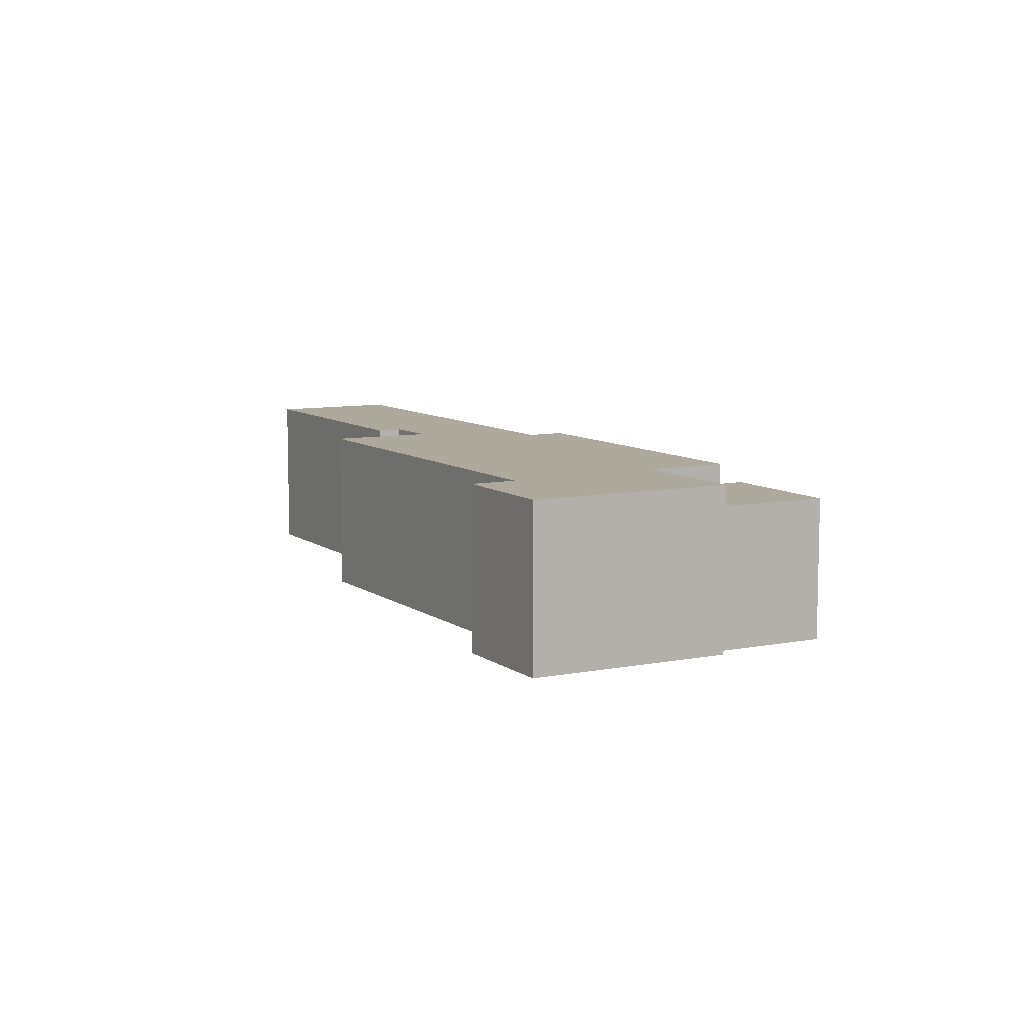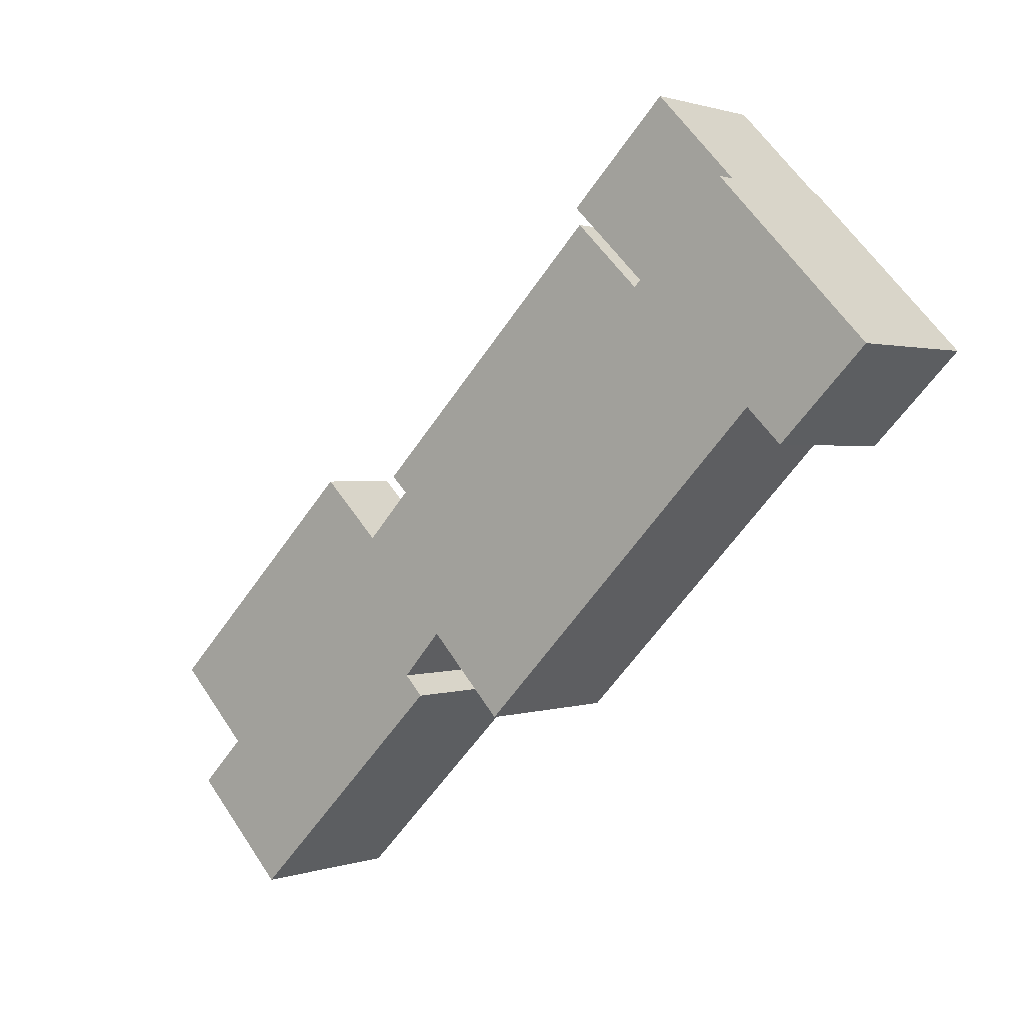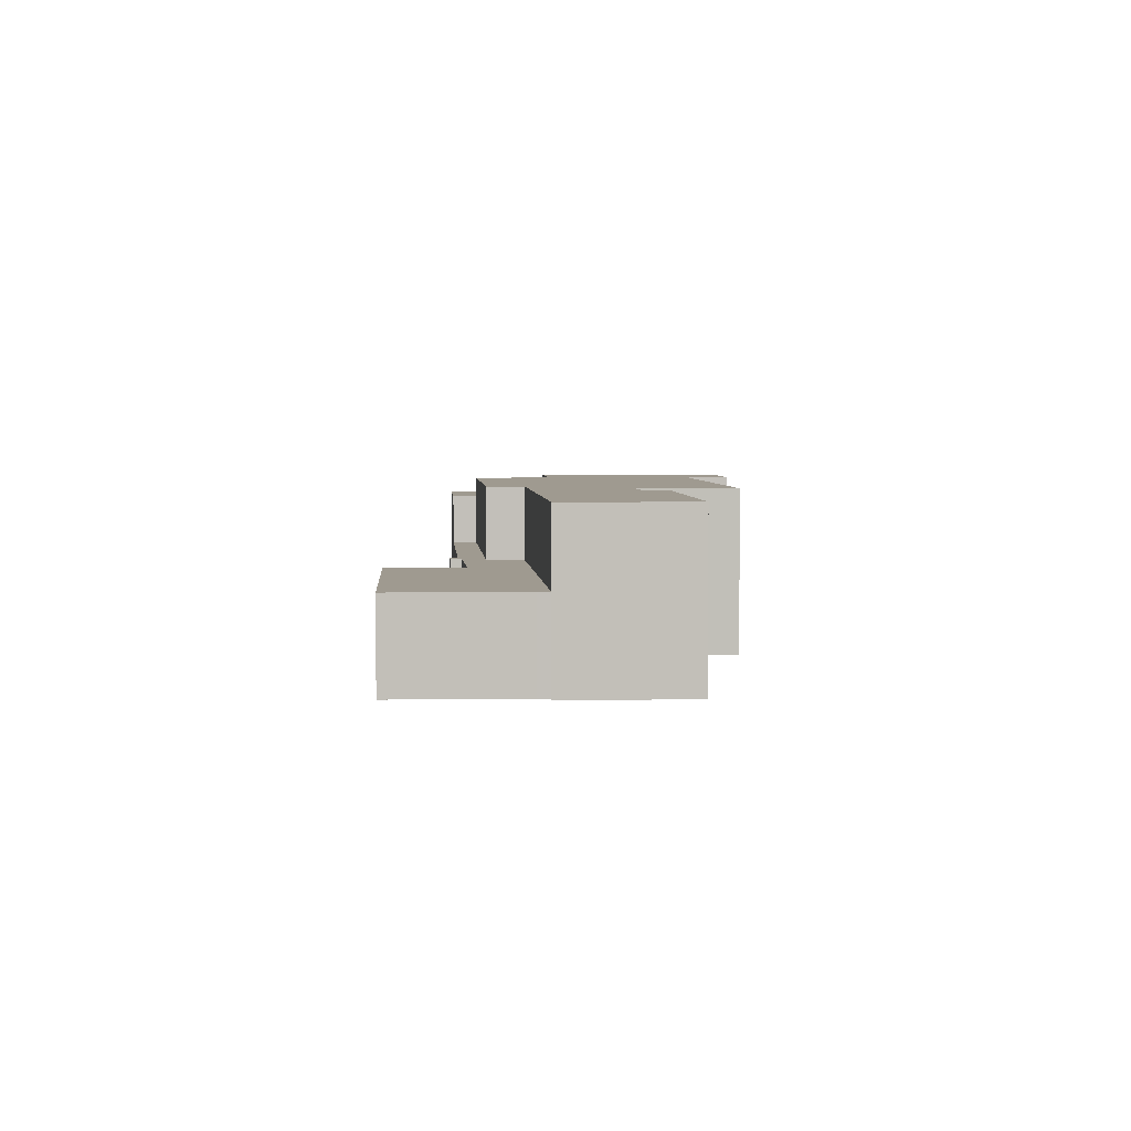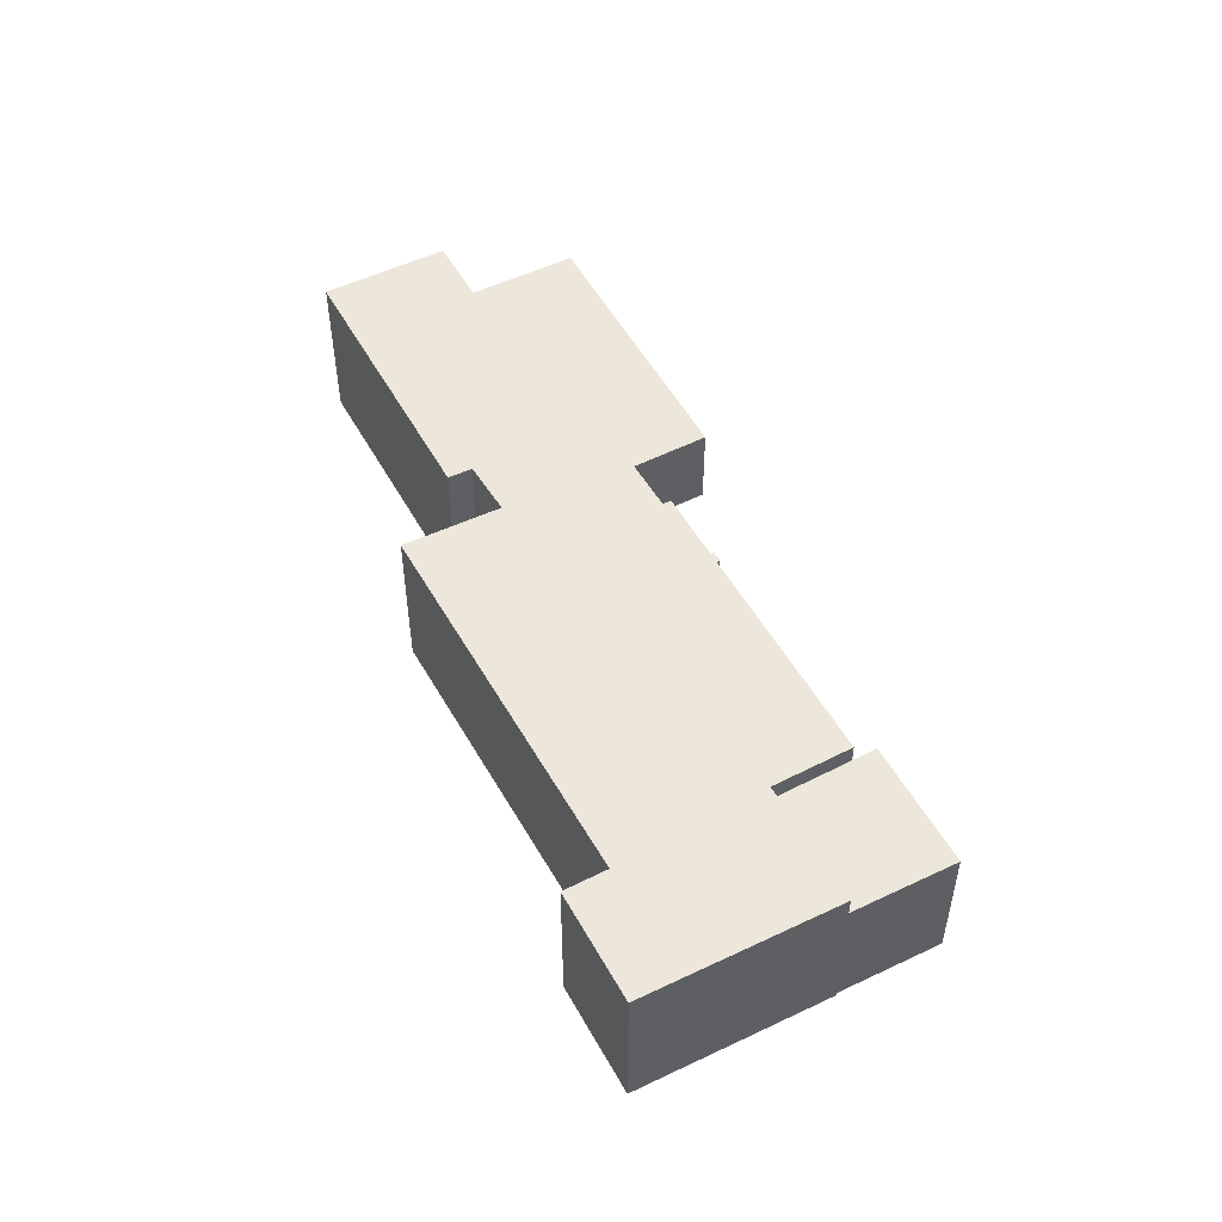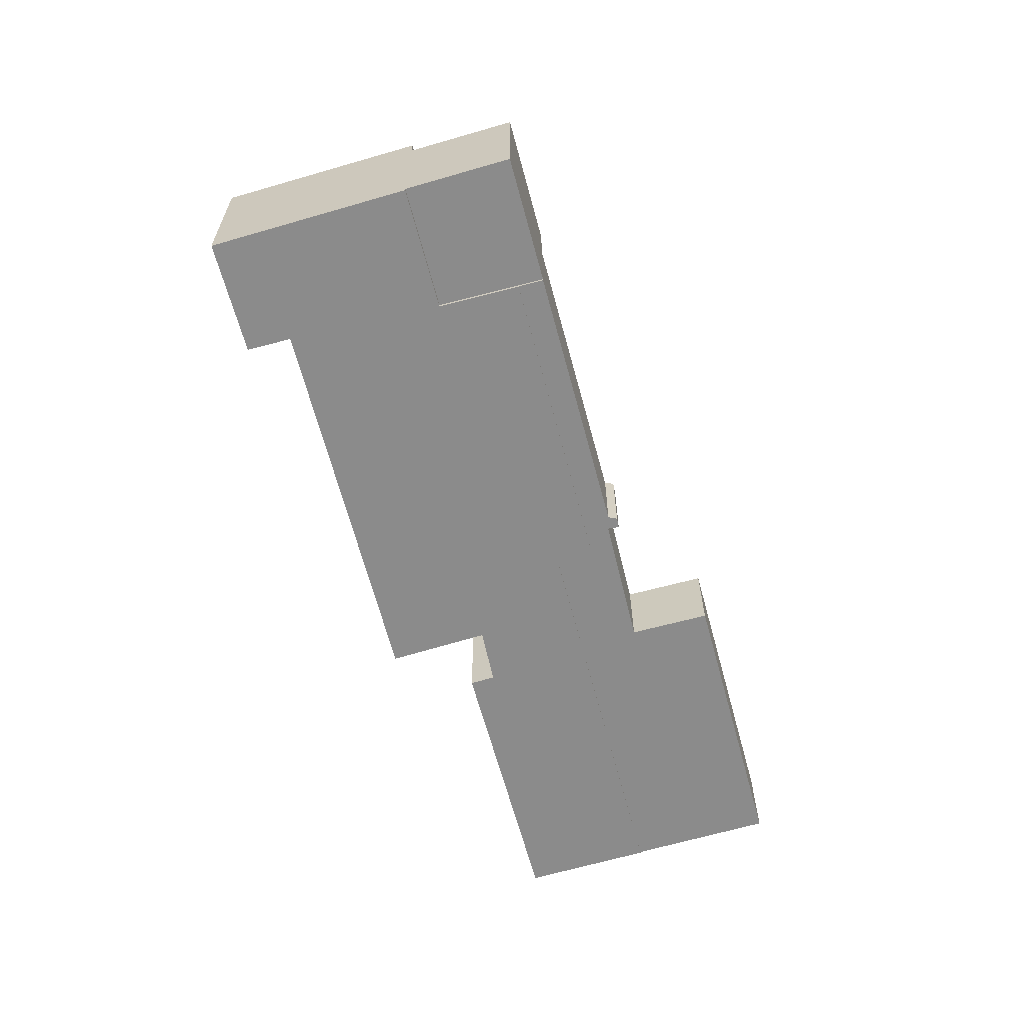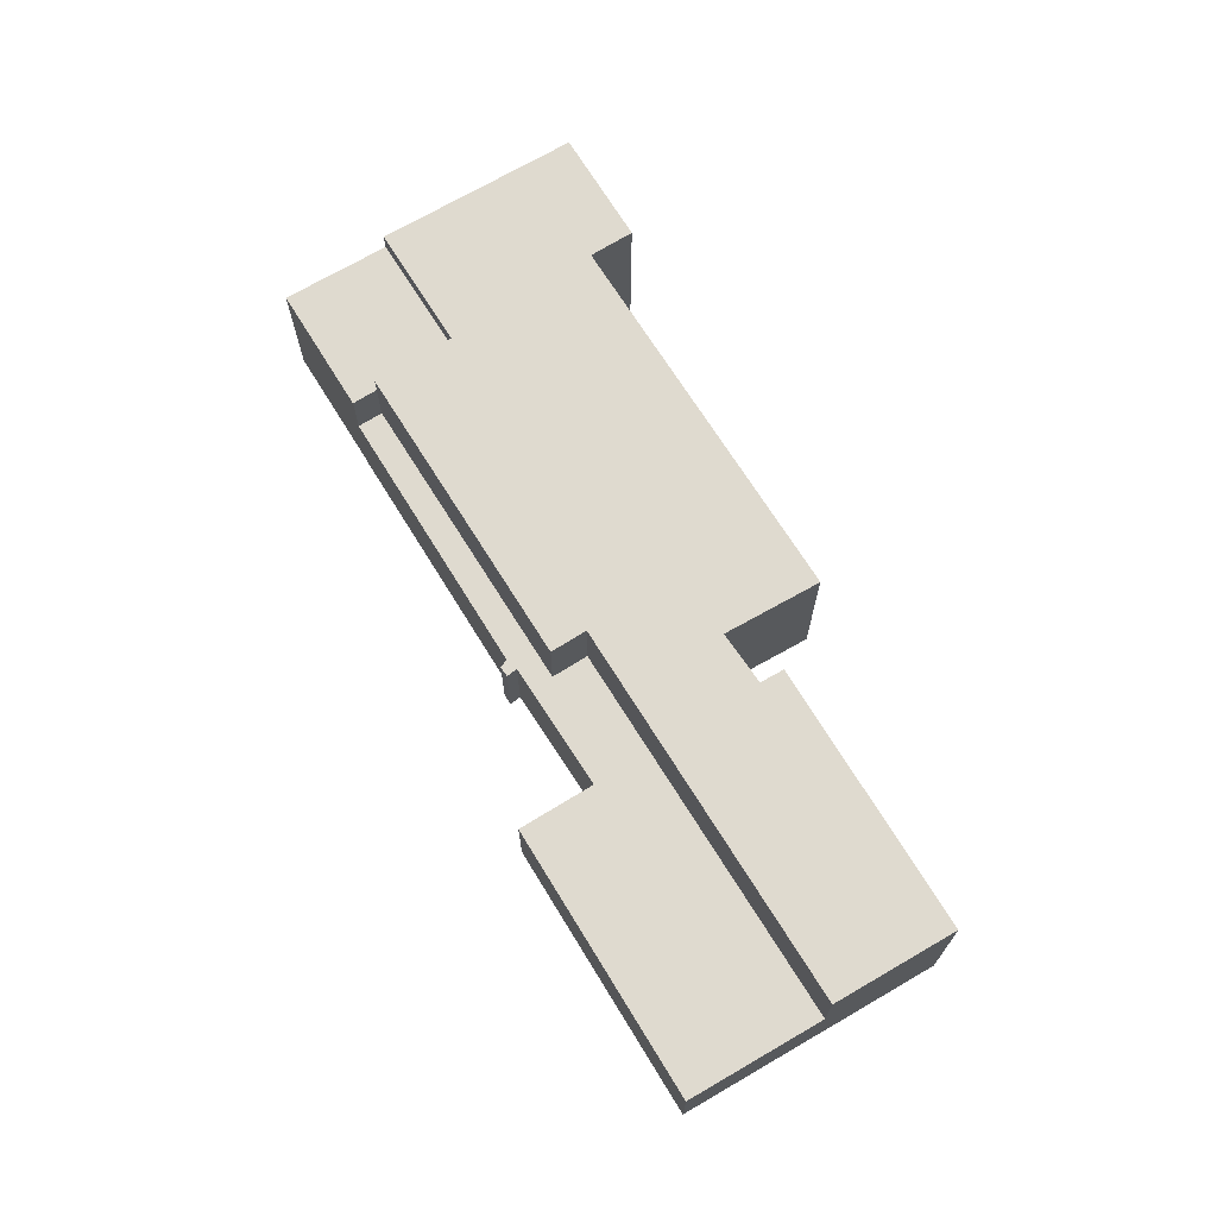
<metadata>
{"format":"obj","ext":"obj","renderer":"f3d","projection":"perspective","resolution":1024,"background":"white","views":[{"elev":8.8,"azim":-73.8,"up":"+Y"},{"elev":1.1,"azim":-142.1,"up":"+Z"},{"elev":3.9,"azim":131.5,"up":"+Y"},{"elev":52.6,"azim":-73.2,"up":"+Y"},{"elev":-63.9,"azim":-29.6,"up":"+Y"},{"elev":70.6,"azim":103.7,"up":"+Y"}]}
</metadata>
<code>
v  21.99 3.709 -2.929
v  21.61 3.709 -3.238
v  21.71 3.709 -2.603
v  36.39 3.709 -13.49
v  25.45 3.709 -7.3
v  27.86 3.709 -4.905
v  21.33 3.709 -2.735
v  12.28 3.709 4.871
v  13.06 3.709 5.631
v  21.59 3.709 -4.672
v  22.06 3.709 -3.713
v  20.44 3.709 -5.8
v  32.2 3.709 -17.85
v  32.55 3.709 -17.49
v  12.28 5.952 4.87
v  13.02 5.952 5.671
v  13.06 5.952 5.631
v  12.67 5.952 6.03
v  9.203 5.952 9.539
v  10.8 5.952 3.427
v  9.753 5.952 2.403
v  6.015 5.952 6.235
v  7.955 5.952 8.247
v  20.17 6.81 -13.44
v  20.9 6.81 -12.67
v  28.43 6.81 -21.76
v  20.44 6.81 -5.8
v  32.2 6.81 -17.85
v  19.33 6.81 -10.92
v  16.4 6.81 -14.05
v  12.28 6.81 4.87
v  21.59 6.81 -4.672
v  9.753 6.81 2.403
v  4.832 6.81 -2.125
v  6.015 6.81 6.235
v  3.453 6.81 -3.491
v  0.0001462 6.81 -0.0002174
v  21.59 2.861e-16 -4.672
v  12.28 -2.982e-16 4.871
v  13.06 -3.448e-16 5.631
v  10.8 0.11 3.428
v  12.28 0.11 4.871
v  9.753 0.11 2.403
v  6.015 0.11 6.235
v  7.955 0.11 8.247
v  9.203 0.11 9.539
v  12.67 0.11 6.03
v  13.02 0.11 5.671
v  13.06 0.11 5.631
v  28.43 -0.05 -21.76
v  32.2 -0.05 -17.85
v  20.17 -0.05 -13.44
v  20.9 -0.05 -12.67
v  19.32 -0.05 -10.92
v  16.4 -0.05 -14.05
v  4.832 -0.05 -2.125
v  3.453 -0.05 -3.491
v  0 -0.05 -3.062e-18
v  6.015 -0.05 6.235
v  9.753 -0.05 2.403
v  12.28 -0.05 4.871
v  21.59 -0.05 -4.672
v  20.44 -0.05 -5.8
v  21.33 1.675e-16 -2.735
v  21.7 1.594e-16 -2.603
v  21.99 1.794e-16 -2.929
v  21.61 1.983e-16 -3.238
v  22.06 2.273e-16 -3.713
v  25.45 4.47e-16 -7.3
v  27.86 3.003e-16 -4.904
v  36.39 8.26e-16 -13.49
v  32.55 1.071e-15 -17.49
v  32.2 1.093e-15 -17.85
v  20.44 3.551e-16 -5.8
g defaultobject
f 1 2 3
f 4 5 6
f 7 8 9
f 8 7 10
f 10 7 2
f 2 7 3
f 10 2 11
f 10 11 5
f 10 5 12
f 12 5 13
f 13 5 4
f 13 4 14
f 15 16 17
f 16 15 18
f 18 15 19
f 19 15 20
f 19 20 21
f 19 21 22
f 19 22 23
f 24 25 26
f 26 27 28
f 27 26 25
f 27 25 29
f 27 29 30
f 27 31 32
f 31 27 30
f 31 30 33
f 33 30 34
f 33 34 35
f 35 34 36
f 35 36 37
f 8 38 39
f 38 8 10
f 9 39 40
f 39 9 8
f 41 15 42
f 15 41 20
f 43 20 41
f 20 43 21
f 22 43 44
f 43 22 21
f 23 44 45
f 44 23 22
f 19 45 46
f 45 19 23
f 47 19 46
f 19 47 18
f 48 18 47
f 18 48 16
f 49 16 48
f 16 49 17
f 42 17 49
f 17 42 15
f 50 28 51
f 28 50 26
f 24 50 52
f 50 24 26
f 25 52 53
f 52 25 24
f 29 53 54
f 53 29 25
f 55 29 54
f 29 55 30
f 34 55 56
f 55 34 30
f 57 34 56
f 34 57 36
f 37 57 58
f 57 37 36
f 35 58 59
f 58 35 37
f 60 35 59
f 35 60 33
f 31 60 61
f 60 31 33
f 62 31 61
f 31 62 32
f 63 32 62
f 32 63 27
f 51 27 63
f 27 51 28
f 64 9 40
f 9 64 7
f 65 7 64
f 7 65 3
f 66 3 65
f 3 66 1
f 67 1 66
f 1 67 2
f 68 2 67
f 2 68 11
f 69 11 68
f 11 69 5
f 6 69 70
f 69 6 5
f 71 6 70
f 6 71 4
f 72 4 71
f 4 72 14
f 73 14 72
f 14 73 13
f 12 73 74
f 73 12 13
f 10 74 38
f 74 10 12
f 39 64 40
f 64 39 38
f 64 38 67
f 64 67 65
f 65 67 66
f 67 38 68
f 68 38 69
f 69 38 74
f 69 74 73
f 69 73 71
f 71 73 72
f 71 70 69
f 41 44 43
f 44 41 45
f 45 41 42
f 45 42 46
f 46 42 48
f 48 42 49
f 46 48 47
f 51 52 50
f 52 51 53
f 53 51 63
f 53 63 54
f 54 56 55
f 56 54 63
f 56 63 62
f 56 62 60
f 60 62 61
f 56 58 57
f 58 56 60
f 58 60 59

</code>
